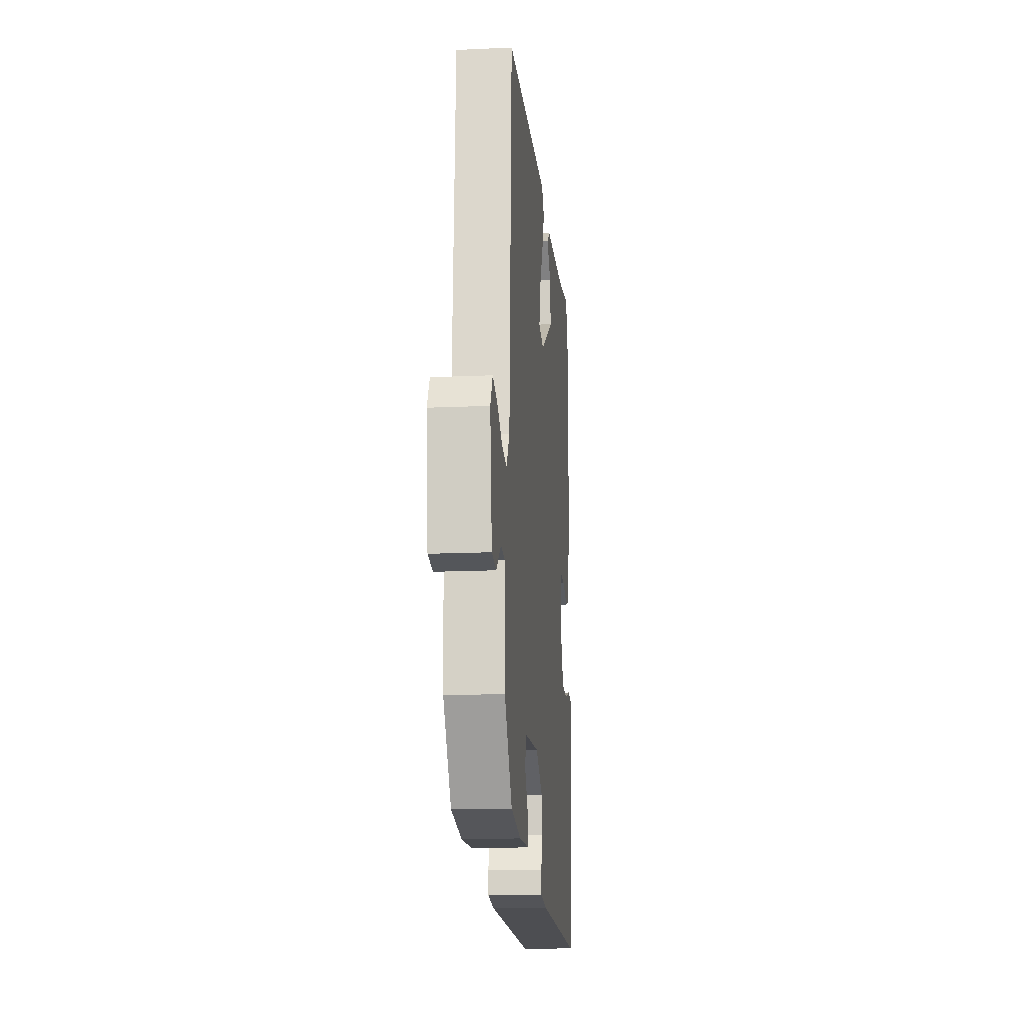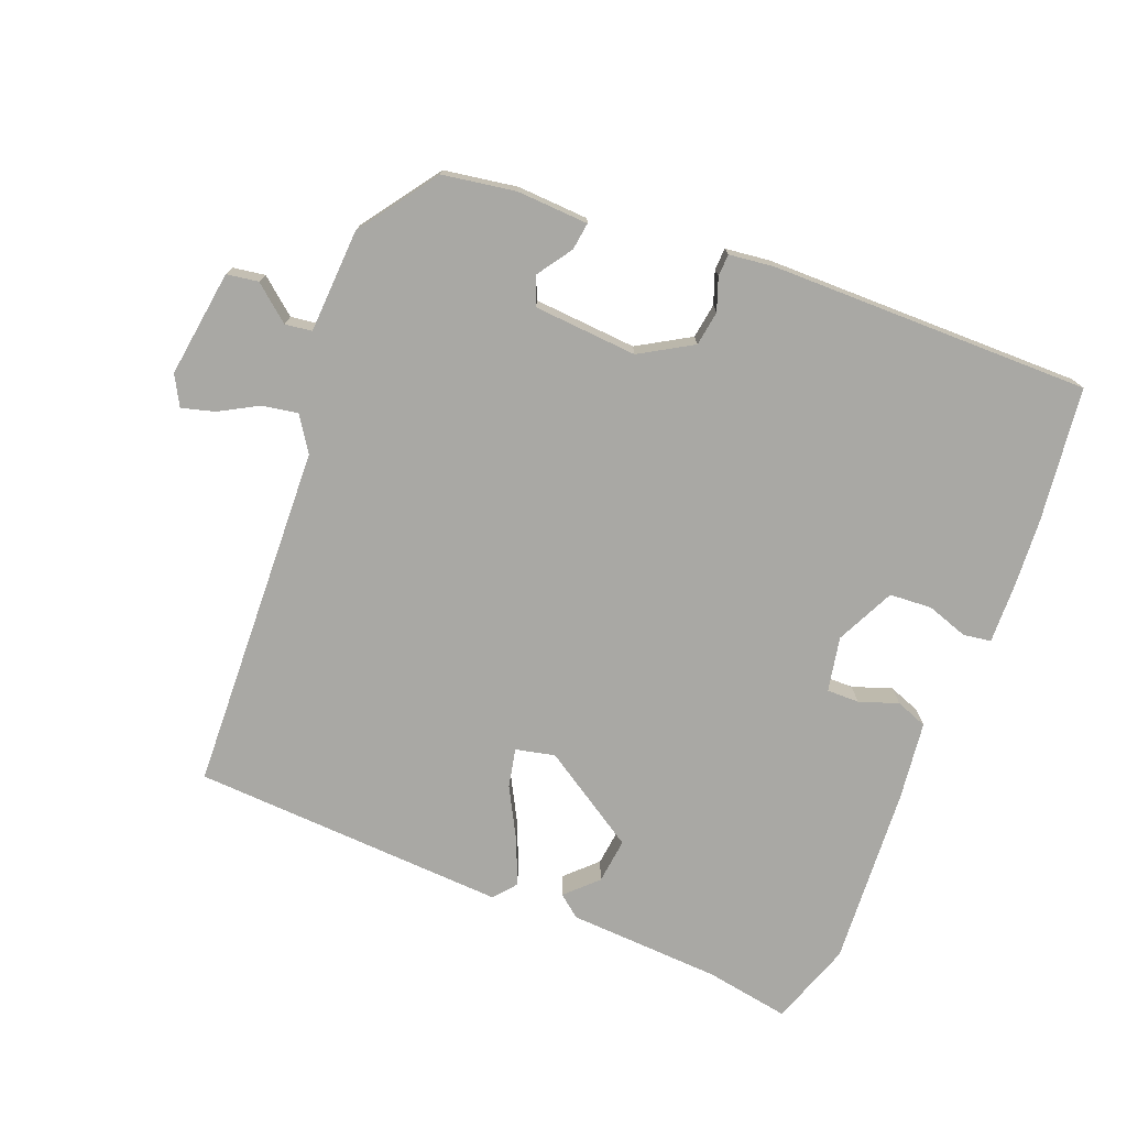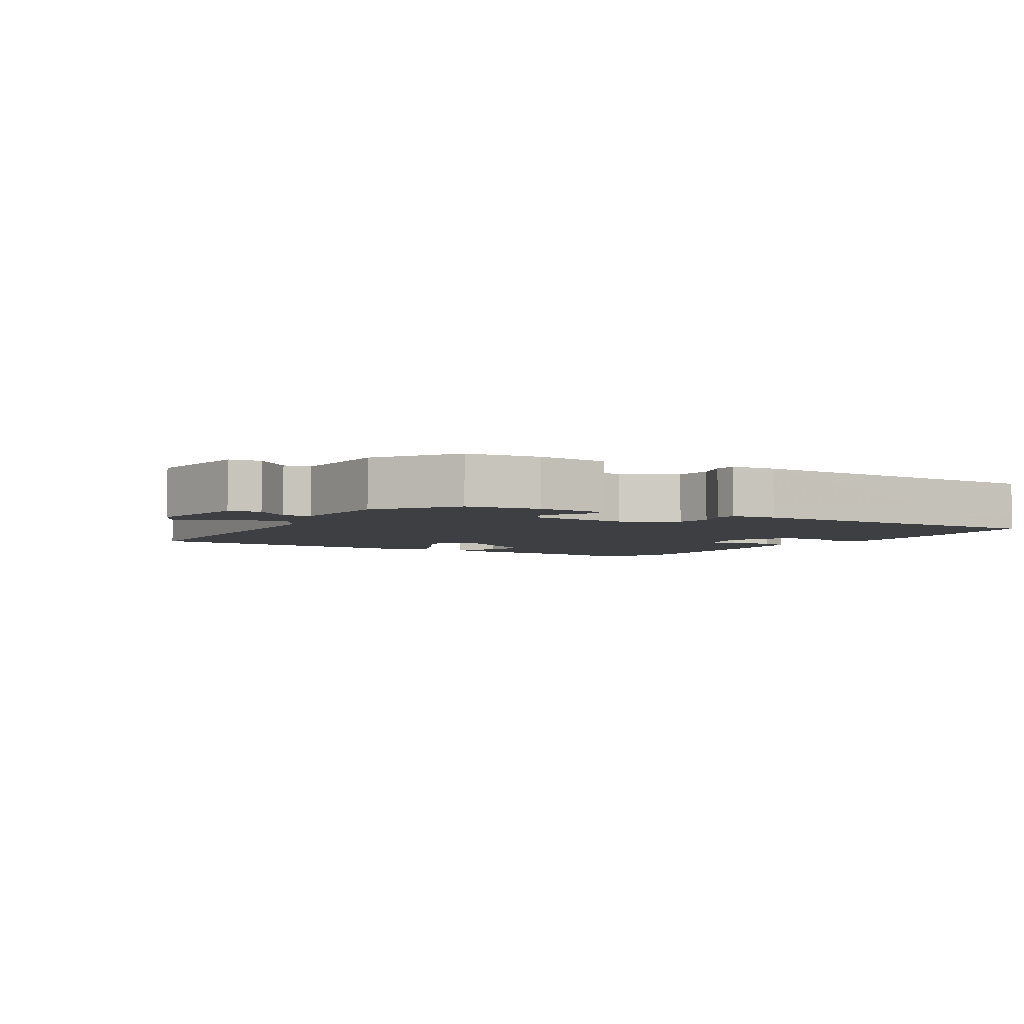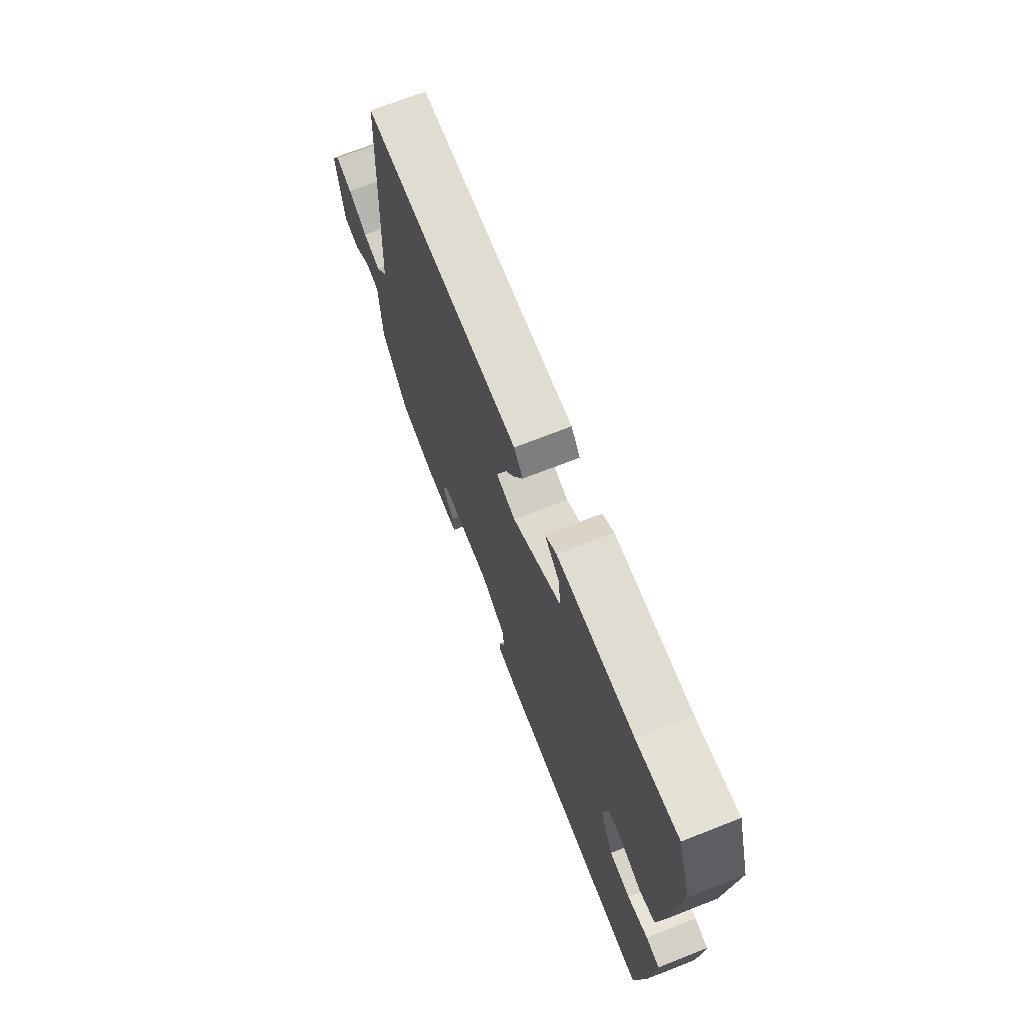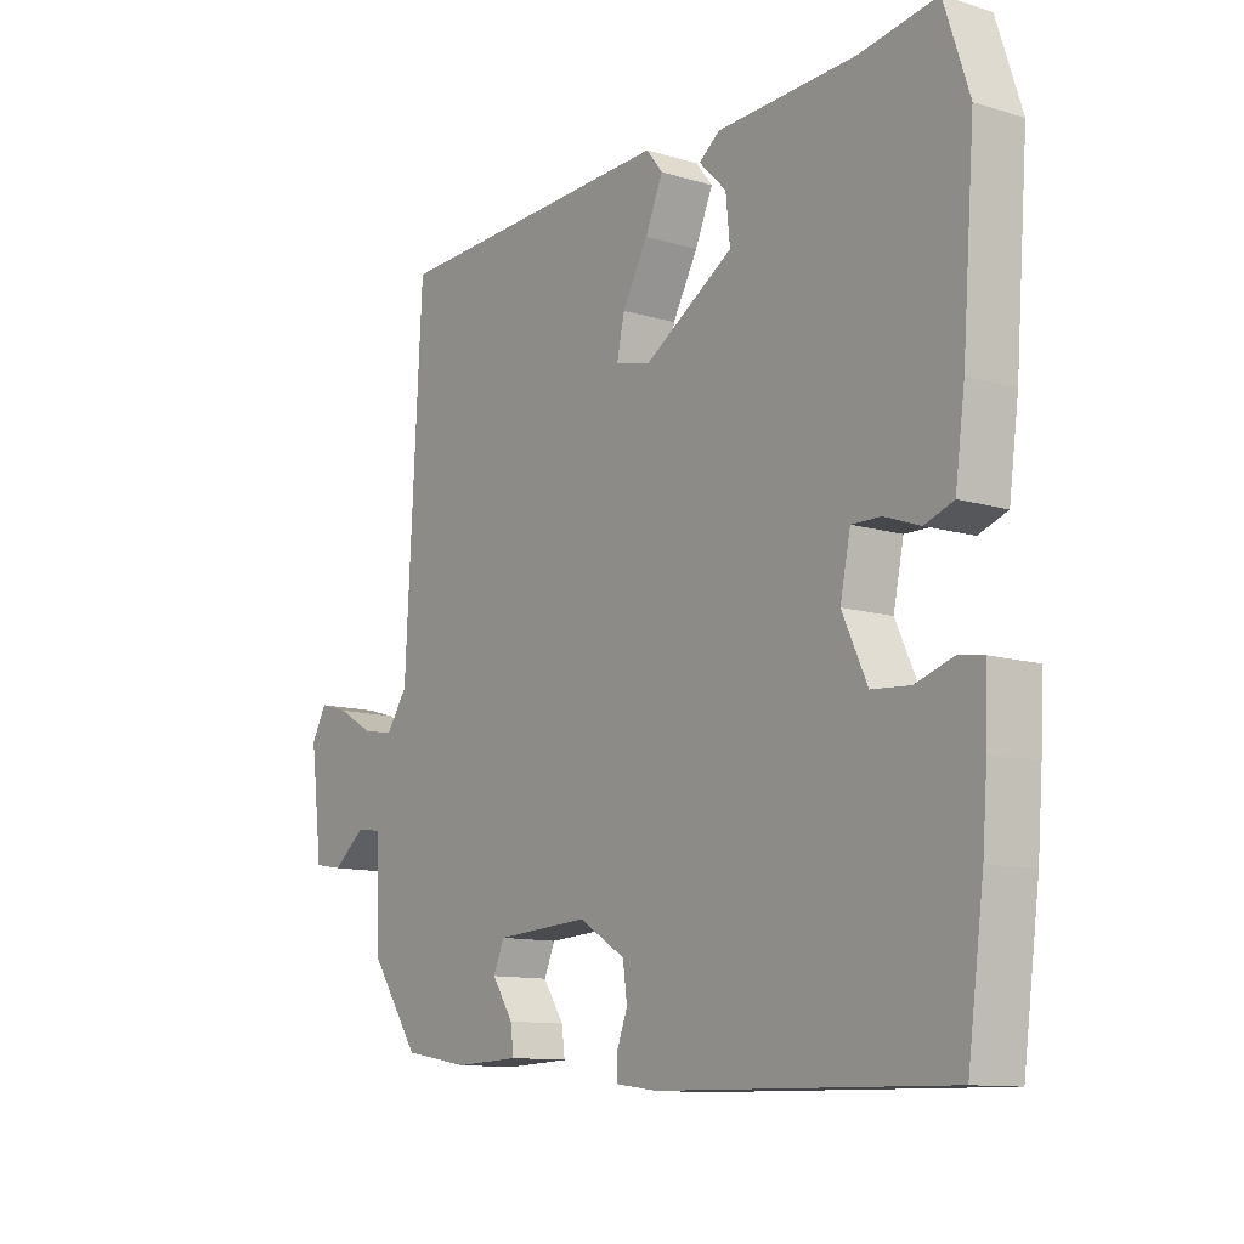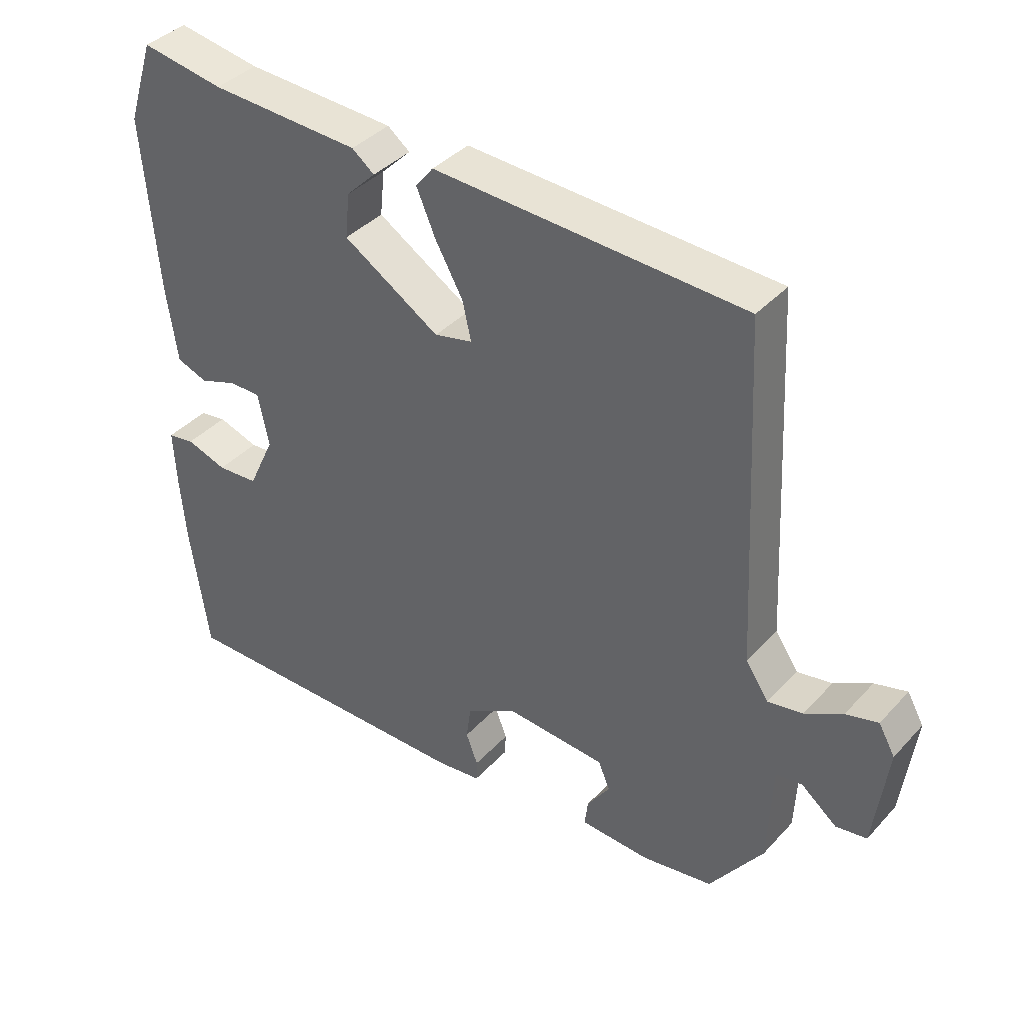
<metadata>
{"format":"obj","ext":"obj","renderer":"f3d","projection":"perspective","resolution":1024,"background":"white","views":[{"elev":-16.0,"azim":95.4,"up":"+Z"},{"elev":-74.9,"azim":157.7,"up":"+Y"},{"elev":-4.1,"azim":147.0,"up":"+Y"},{"elev":70.9,"azim":-111.4,"up":"+Z"},{"elev":-11.5,"azim":-126.0,"up":"+Z"},{"elev":39.3,"azim":37.6,"up":"+Z"}]}
</metadata>
<code>
v -0.495 0.07 -0.536
v -0.522 0.07 -0.337
v -0.53 0.07 -0.237
v -0.534 0.07 -0.145
v -0.493 0.07 -0.138
v -0.431 0.07 -0.158
v -0.368 0.07 -0.153
v -0.327 0.07 -0.065
v -0.344 0.07 0.016
v -0.392 0.07 0.015
v -0.45 0.07 -0.006
v -0.497 0.07 0.011
v -0.513 0.07 0.128
v -0.534 0.07 0.397
v -0.493 0.07 0.522
v -0.367 0.07 0.502
v -0.138 0.07 0.493
v -0.104 0.07 0.467
v -0.149 0.07 0.422
v -0.156 0.07 0.354
v -0.009 0.07 0.263
v 0.049 0.07 0.277
v 0.036 0.07 0.335
v -0.006 0.07 0.41
v -0.035 0.07 0.477
v -0.008 0.07 0.511
v 0.463 0.07 0.493
v 0.491 0.07 -0.027
v 0.526 0.07 -0.078
v 0.579 0.07 -0.068
v 0.636 0.07 -0.035
v 0.685 0.07 -0.021
v 0.71 0.07 -0.065
v 0.69 0.07 -0.225
v 0.643 0.07 -0.233
v 0.589 0.07 -0.19
v 0.549 0.07 -0.196
v 0.543 0.07 -0.351
v 0.462 0.07 -0.468
v 0.354 0.07 -0.487
v 0.247 0.07 -0.483
v 0.252 0.07 -0.442
v 0.287 0.07 -0.389
v 0.269 0.07 -0.347
v 0.115 0.07 -0.338
v 0.038 0.07 -0.385
v 0.031 0.07 -0.437
v 0.049 0.07 -0.485
v 0.048 0.07 -0.518
v -0.019 0.07 -0.527
v -0.495 0 -0.536
v -0.522 0 -0.337
v -0.53 0 -0.237
v -0.534 0 -0.145
v -0.493 0 -0.138
v -0.431 0 -0.158
v -0.368 0 -0.153
v -0.327 0 -0.065
v -0.344 0 0.016
v -0.392 0 0.015
v -0.45 0 -0.006
v -0.497 0 0.011
v -0.513 0 0.128
v -0.534 0 0.397
v -0.493 0 0.522
v -0.367 0 0.502
v -0.138 0 0.493
v -0.104 0 0.467
v -0.149 0 0.422
v -0.156 0 0.354
v -0.009 0 0.263
v 0.049 0 0.277
v 0.036 0 0.335
v -0.006 0 0.41
v -0.035 0 0.477
v -0.008 0 0.511
v 0.463 0 0.493
v 0.491 0 -0.027
v 0.526 0 -0.078
v 0.579 0 -0.068
v 0.636 0 -0.035
v 0.685 0 -0.021
v 0.71 0 -0.065
v 0.69 0 -0.225
v 0.643 0 -0.233
v 0.589 0 -0.19
v 0.549 0 -0.196
v 0.543 0 -0.351
v 0.462 0 -0.468
v 0.354 0 -0.487
v 0.247 0 -0.483
v 0.252 0 -0.442
v 0.287 0 -0.389
v 0.269 0 -0.347
v 0.115 0 -0.338
v 0.038 0 -0.385
v 0.031 0 -0.437
v 0.049 0 -0.485
v 0.048 0 -0.518
v -0.019 0 -0.527
f 4 5 6
f 3 4 6
f 2 3 6
f 1 2 6
f 50 1 6
f 49 50 6
f 48 49 6
f 47 48 6
f 46 47 6 7
f 45 46 7 8
f 44 45 8 9
f 41 42 43
f 40 41 43
f 39 40 43
f 38 39 43
f 37 38 43
f 37 43 44
f 34 35 36
f 33 34 36
f 32 33 36
f 31 32 36
f 30 31 36
f 29 30 36 37
f 37 44 9
f 29 37 9
f 28 29 9
f 26 27 28
f 25 26 28
f 24 25 28
f 23 24 28
f 16 17 18 19
f 16 19 20
f 15 16 20
f 14 15 20
f 13 14 20
f 12 13 20
f 11 12 20
f 10 11 20
f 9 10 20 21
f 22 23 28
f 9 21 22 28
f 56 55 54
f 56 54 53
f 56 53 52
f 56 52 51
f 56 51 100
f 56 100 99
f 56 99 98
f 56 98 97
f 57 56 97 96
f 58 57 96 95
f 59 58 95 94
f 93 92 91
f 93 91 90
f 93 90 89
f 93 89 88
f 93 88 87
f 94 93 87
f 86 85 84
f 86 84 83
f 86 83 82
f 86 82 81
f 86 81 80
f 87 86 80 79
f 59 94 87
f 59 87 79
f 59 79 78
f 78 77 76
f 78 76 75
f 78 75 74
f 78 74 73
f 69 68 67 66
f 70 69 66
f 70 66 65
f 70 65 64
f 70 64 63
f 70 63 62
f 70 62 61
f 70 61 60
f 71 70 60 59
f 78 73 72
f 78 72 71 59
f 1 51 52 2
f 2 52 53 3
f 3 53 54 4
f 4 54 55 5
f 5 55 56 6
f 6 56 57 7
f 7 57 58 8
f 8 58 59 9
f 9 59 60 10
f 10 60 61 11
f 11 61 62 12
f 12 62 63 13
f 13 63 64 14
f 14 64 65 15
f 15 65 66 16
f 16 66 67 17
f 17 67 68 18
f 18 68 69 19
f 19 69 70 20
f 20 70 71 21
f 21 71 72 22
f 22 72 73 23
f 23 73 74 24
f 24 74 75 25
f 25 75 76 26
f 26 76 77 27
f 27 77 78 28
f 28 78 79 29
f 29 79 80 30
f 30 80 81 31
f 31 81 82 32
f 32 82 83 33
f 33 83 84 34
f 34 84 85 35
f 35 85 86 36
f 36 86 87 37
f 37 87 88 38
f 38 88 89 39
f 39 89 90 40
f 40 90 91 41
f 41 91 92 42
f 42 92 93 43
f 43 93 94 44
f 44 94 95 45
f 45 95 96 46
f 46 96 97 47
f 47 97 98 48
f 48 98 99 49
f 49 99 100 50
f 50 100 51 1

</code>
